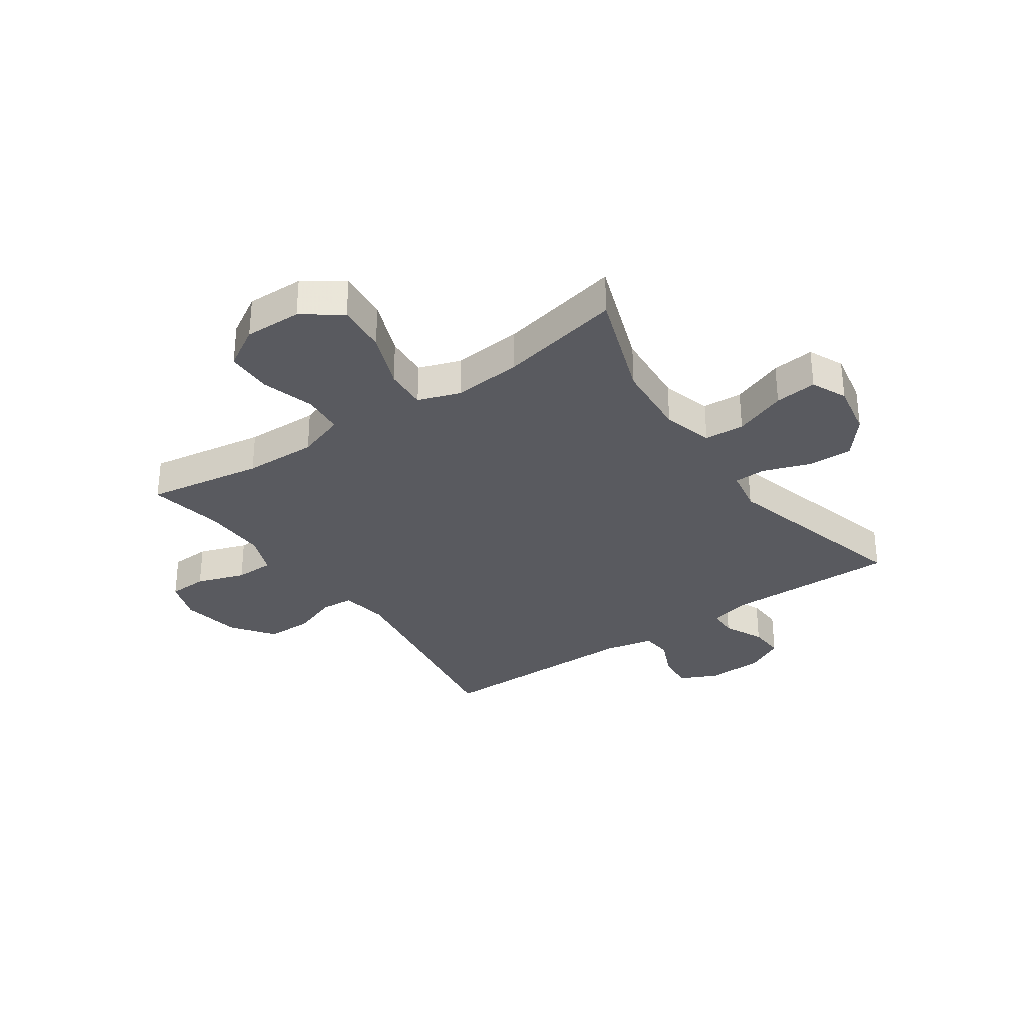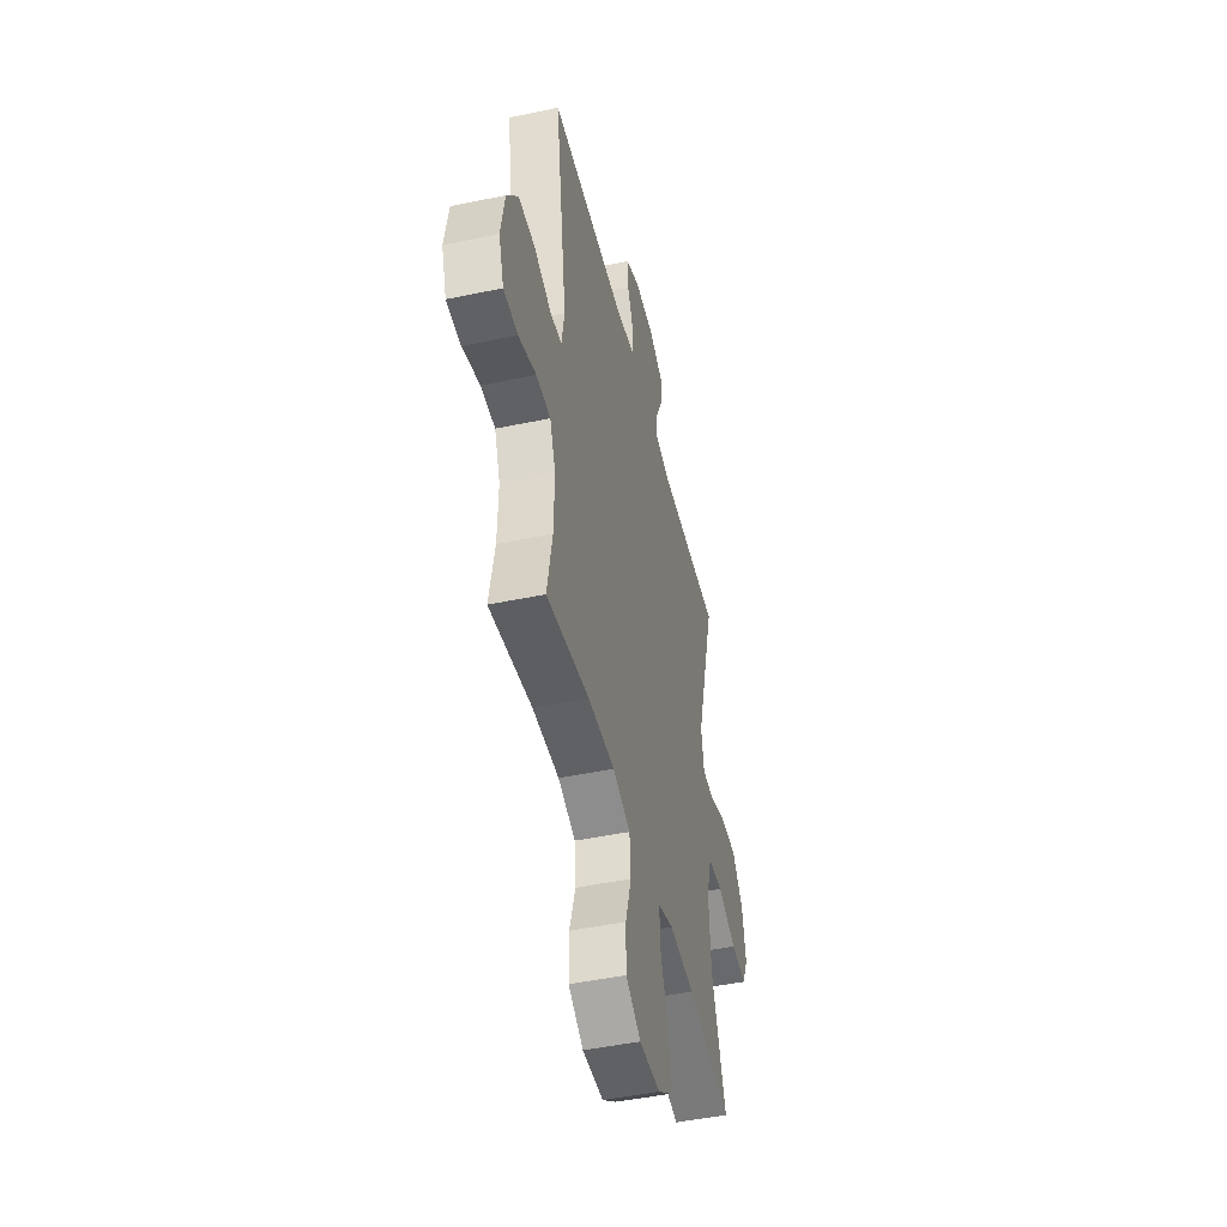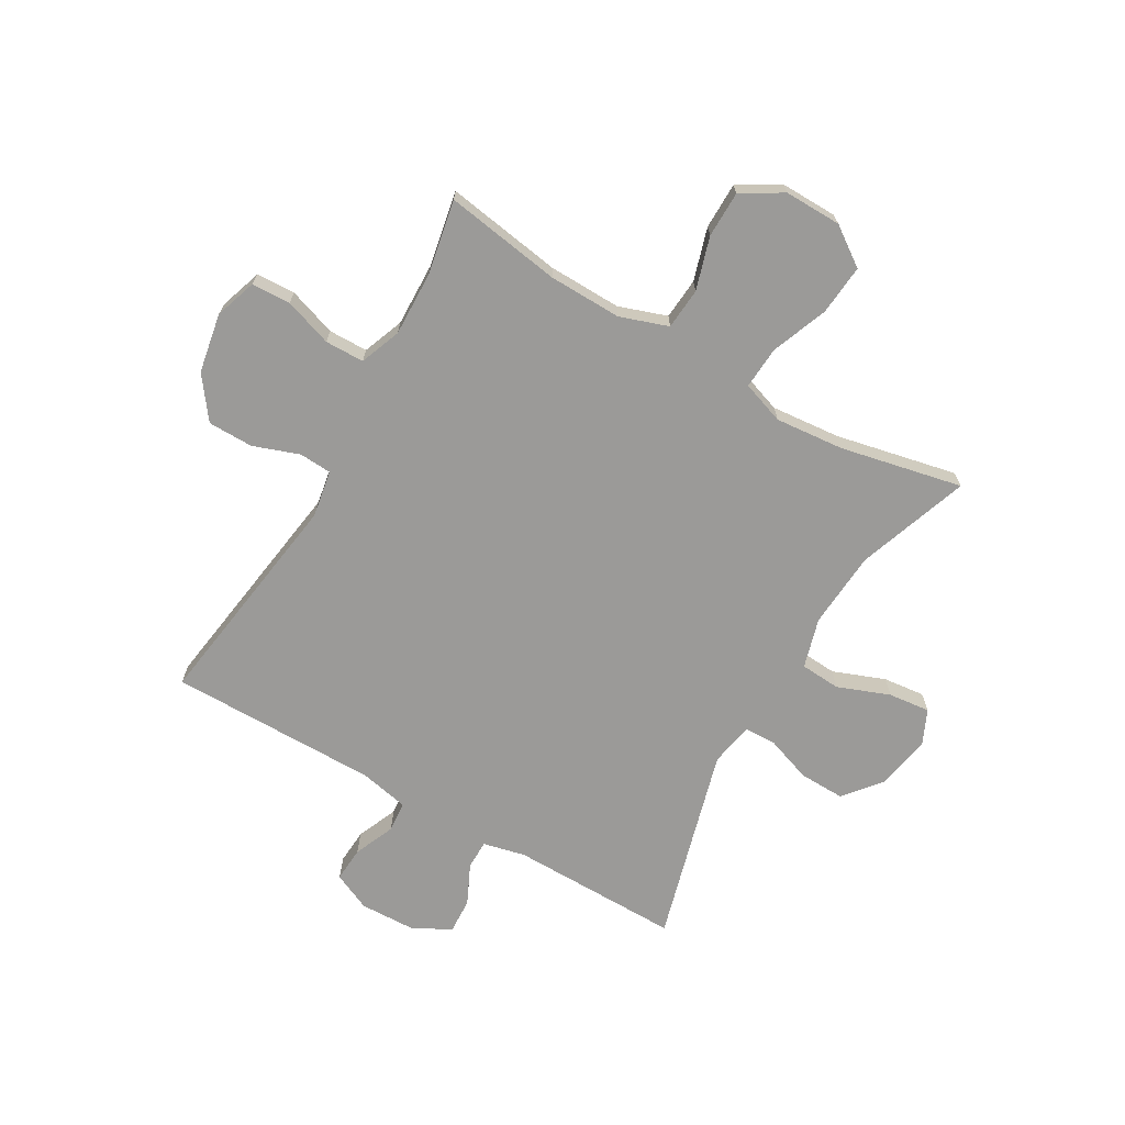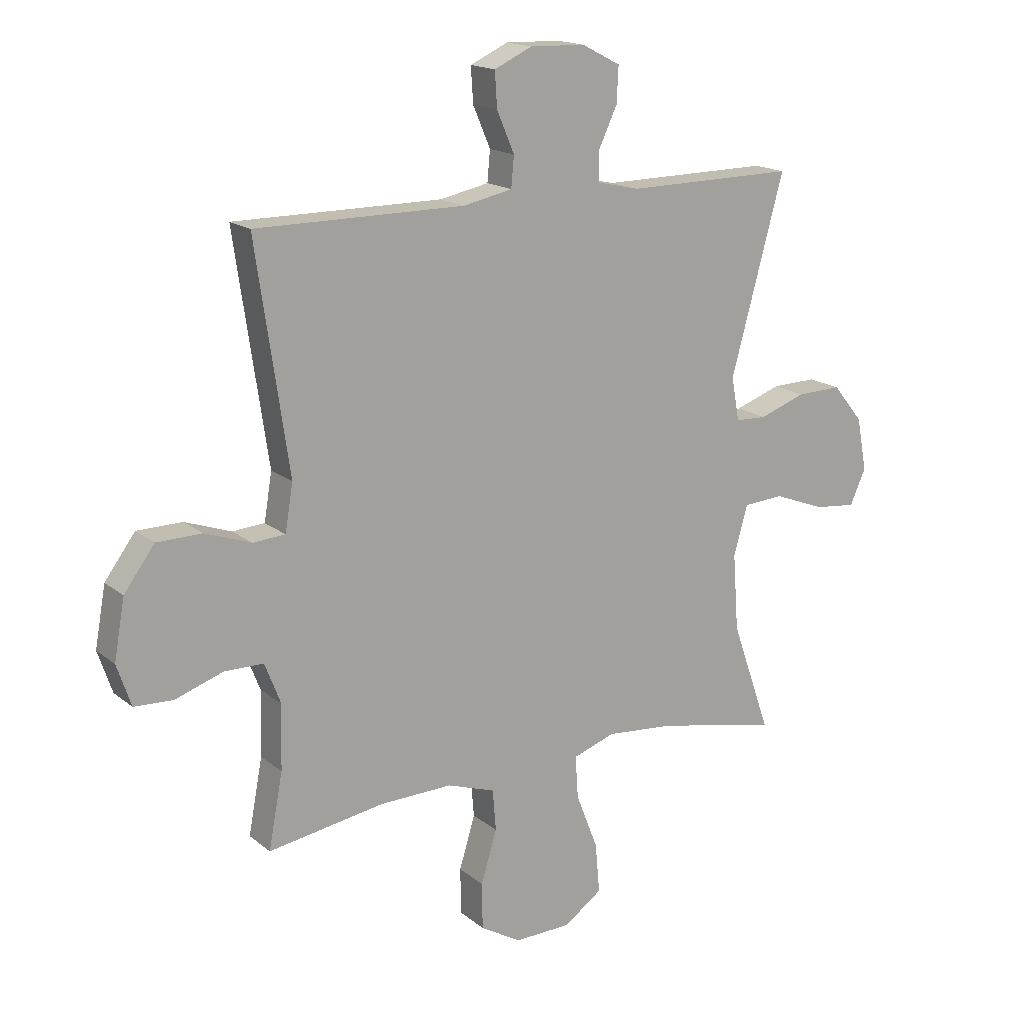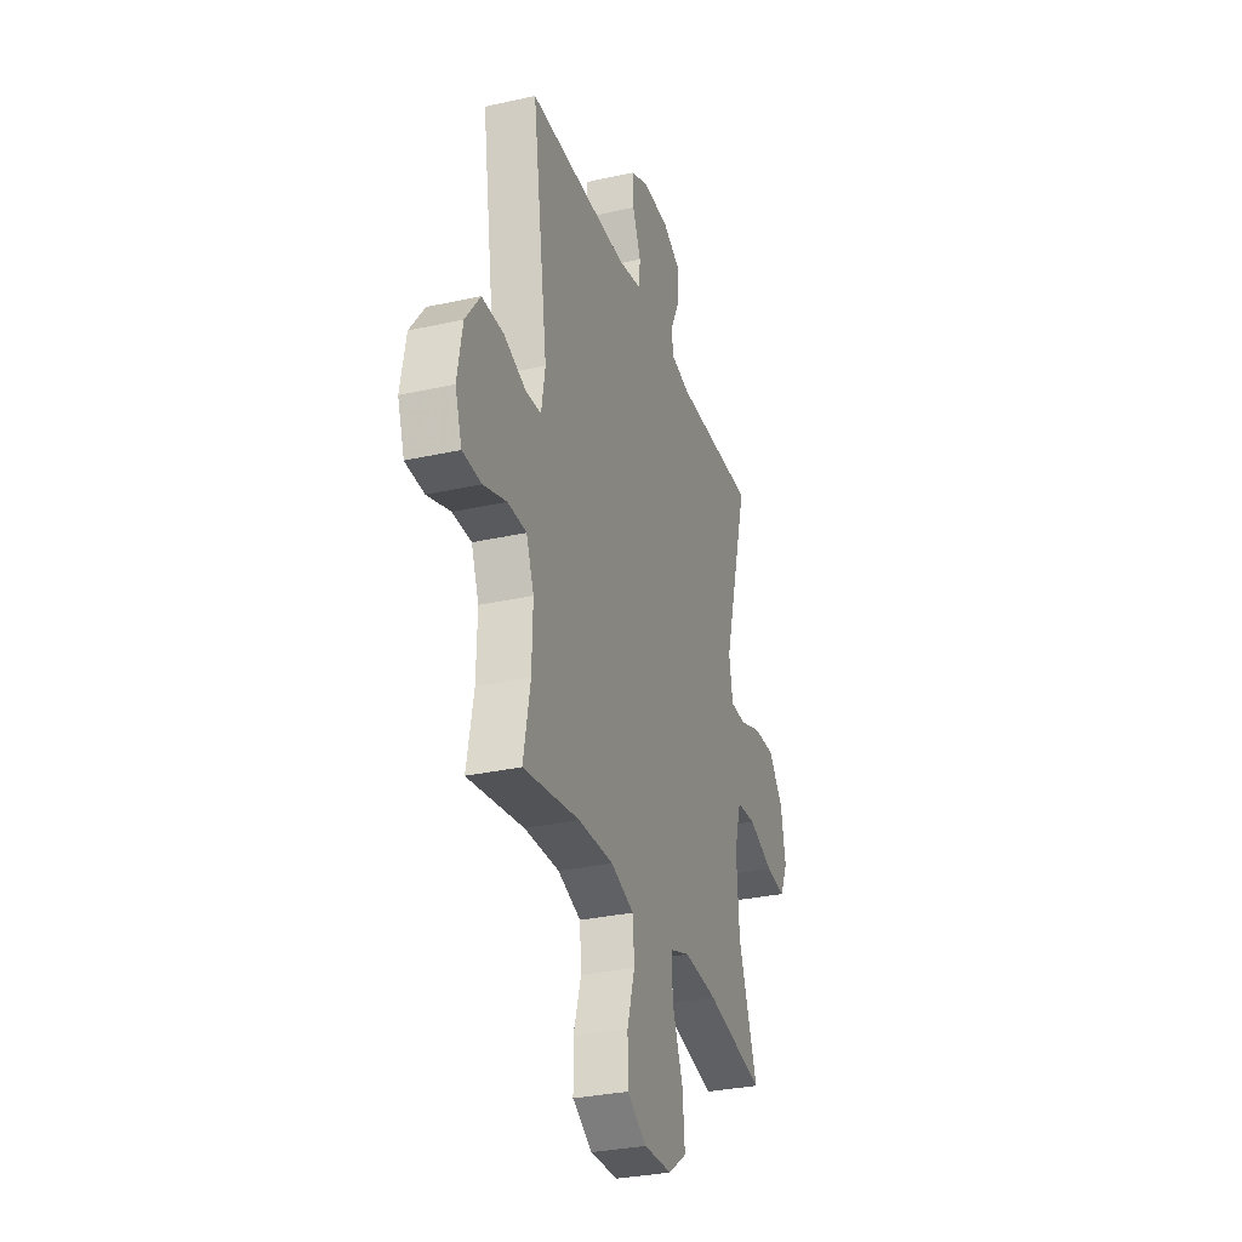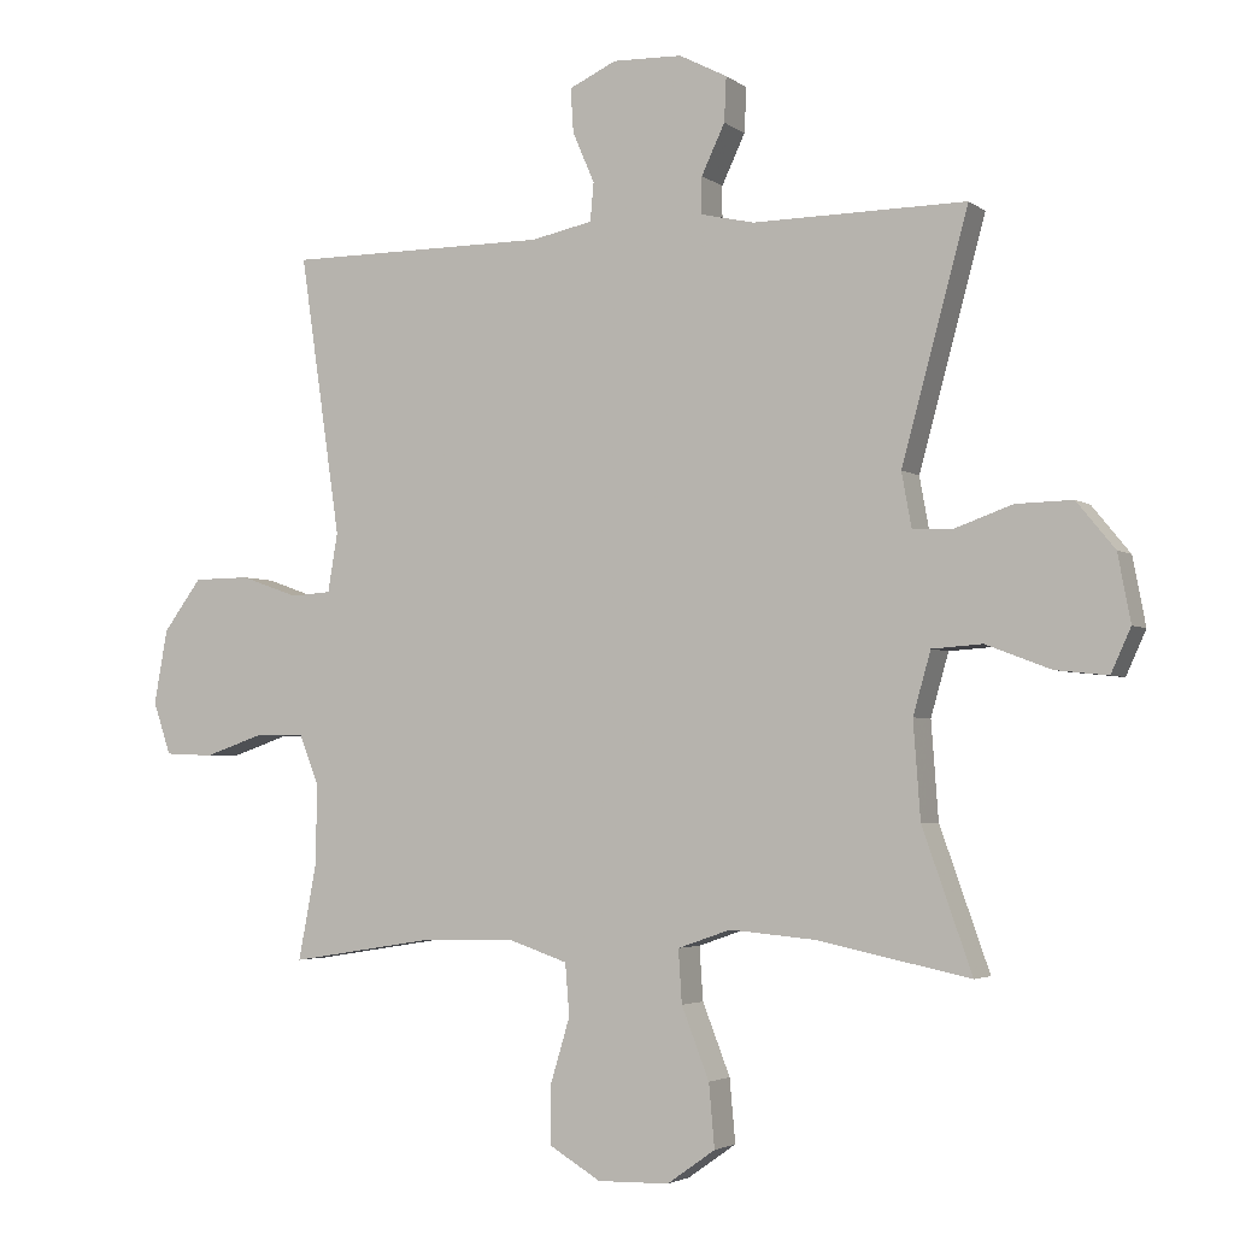
<metadata>
{"format":"obj","ext":"obj","renderer":"f3d","projection":"perspective","resolution":1024,"background":"white","views":[{"elev":-31.9,"azim":-145.3,"up":"+Y"},{"elev":-46.9,"azim":103.4,"up":"+Z"},{"elev":-69.4,"azim":150.1,"up":"+Y"},{"elev":16.8,"azim":147.2,"up":"+Z"},{"elev":-31.0,"azim":107.7,"up":"+Z"},{"elev":-3.3,"azim":-154.7,"up":"+Z"}]}
</metadata>
<code>
v -0.5 0.07 -0.5
v -0.43 0.07 -0.302
v -0.42 0.07 -0.166
v -0.445 0.07 -0.078
v -0.516 0.07 -0.073
v -0.608 0.07 -0.108
v -0.682 0.07 -0.116
v -0.71 0.07 -0.054
v -0.692 0.07 0.041
v -0.638 0.07 0.107
v -0.558 0.07 0.105
v -0.476 0.07 0.076
v -0.42 0.07 0.078
v -0.406 0.07 0.155
v -0.5 0.07 0.5
v -0.199 0.07 0.497
v -0.124 0.07 0.514
v -0.124 0.07 0.566
v -0.157 0.07 0.636
v -0.16 0.07 0.699
v -0.092 0.07 0.734
v 0.006 0.07 0.737
v 0.073 0.07 0.706
v 0.069 0.07 0.644
v 0.038 0.07 0.572
v 0.043 0.07 0.518
v 0.13 0.07 0.5
v 0.5 0.07 0.5
v 0.442 0.07 0.104
v 0.456 0.07 0.021
v 0.513 0.07 0.017
v 0.595 0.07 0.046
v 0.675 0.07 0.045
v 0.729 0.07 -0.028
v 0.748 0.07 -0.133
v 0.723 0.07 -0.207
v 0.654 0.07 -0.21
v 0.569 0.07 -0.181
v 0.5 0.07 -0.182
v 0.472 0.07 -0.254
v 0.475 0.07 -0.368
v 0.5 0.07 -0.5
v 0.294 0.07 -0.467
v 0.165 0.07 -0.464
v 0.08 0.07 -0.493
v 0.074 0.07 -0.566
v 0.102 0.07 -0.659
v 0.101 0.07 -0.741
v 0.029 0.07 -0.784
v -0.072 0.07 -0.782
v -0.14 0.07 -0.734
v -0.132 0.07 -0.645
v -0.093 0.07 -0.545
v -0.088 0.07 -0.47
v -0.163 0.07 -0.444
v -0.285 0.07 -0.455
v -0.5 0 -0.5
v -0.43 0 -0.302
v -0.42 0 -0.166
v -0.445 0 -0.078
v -0.516 0 -0.073
v -0.608 0 -0.108
v -0.682 0 -0.116
v -0.71 0 -0.054
v -0.692 0 0.041
v -0.638 0 0.107
v -0.558 0 0.105
v -0.476 0 0.076
v -0.42 0 0.078
v -0.406 0 0.155
v -0.5 0 0.5
v -0.199 0 0.497
v -0.124 0 0.514
v -0.124 0 0.566
v -0.157 0 0.636
v -0.16 0 0.699
v -0.092 0 0.734
v 0.006 0 0.737
v 0.073 0 0.706
v 0.069 0 0.644
v 0.038 0 0.572
v 0.043 0 0.518
v 0.13 0 0.5
v 0.5 0 0.5
v 0.442 0 0.104
v 0.456 0 0.021
v 0.513 0 0.017
v 0.595 0 0.046
v 0.675 0 0.045
v 0.729 0 -0.028
v 0.748 0 -0.133
v 0.723 0 -0.207
v 0.654 0 -0.21
v 0.569 0 -0.181
v 0.5 0 -0.182
v 0.472 0 -0.254
v 0.475 0 -0.368
v 0.5 0 -0.5
v 0.294 0 -0.467
v 0.165 0 -0.464
v 0.08 0 -0.493
v 0.074 0 -0.566
v 0.102 0 -0.659
v 0.101 0 -0.741
v 0.029 0 -0.784
v -0.072 0 -0.782
v -0.14 0 -0.734
v -0.132 0 -0.645
v -0.093 0 -0.545
v -0.088 0 -0.47
v -0.163 0 -0.444
v -0.285 0 -0.455
f 51 52 53
f 50 51 53
f 49 50 53
f 48 49 53
f 47 48 53
f 46 47 53
f 45 46 53 54
f 44 45 54 55
f 41 42 43
f 43 44 55
f 41 43 55
f 40 41 55
f 36 37 38
f 35 36 38
f 34 35 38
f 33 34 38
f 32 33 38
f 31 32 38
f 30 31 38 39
f 27 28 29
f 26 27 29 30
f 23 24 25
f 22 23 25
f 21 22 25
f 20 21 25
f 19 20 25
f 18 19 25
f 17 18 25 26
f 40 55 56
f 39 40 56
f 30 39 56
f 26 30 56
f 17 26 56
f 16 17 56
f 10 11 12
f 9 10 12
f 8 9 12
f 7 8 12
f 6 7 12
f 5 6 12
f 4 5 12 13
f 56 1 2
f 56 2 3
f 4 13 14
f 3 4 14
f 56 3 14
f 16 56 14
f 14 15 16
f 109 108 107
f 109 107 106
f 109 106 105
f 109 105 104
f 109 104 103
f 109 103 102
f 110 109 102 101
f 111 110 101 100
f 99 98 97
f 111 100 99
f 111 99 97
f 111 97 96
f 94 93 92
f 94 92 91
f 94 91 90
f 94 90 89
f 94 89 88
f 94 88 87
f 95 94 87 86
f 85 84 83
f 86 85 83 82
f 81 80 79
f 81 79 78
f 81 78 77
f 81 77 76
f 81 76 75
f 81 75 74
f 82 81 74 73
f 112 111 96
f 112 96 95
f 112 95 86
f 112 86 82
f 112 82 73
f 112 73 72
f 68 67 66
f 68 66 65
f 68 65 64
f 68 64 63
f 68 63 62
f 68 62 61
f 69 68 61 60
f 58 57 112
f 59 58 112
f 70 69 60
f 70 60 59
f 70 59 112
f 70 112 72
f 72 71 70
f 1 57 58 2
f 2 58 59 3
f 3 59 60 4
f 4 60 61 5
f 5 61 62 6
f 6 62 63 7
f 7 63 64 8
f 8 64 65 9
f 9 65 66 10
f 10 66 67 11
f 11 67 68 12
f 12 68 69 13
f 13 69 70 14
f 14 70 71 15
f 15 71 72 16
f 16 72 73 17
f 17 73 74 18
f 18 74 75 19
f 19 75 76 20
f 20 76 77 21
f 21 77 78 22
f 22 78 79 23
f 23 79 80 24
f 24 80 81 25
f 25 81 82 26
f 26 82 83 27
f 27 83 84 28
f 28 84 85 29
f 29 85 86 30
f 30 86 87 31
f 31 87 88 32
f 32 88 89 33
f 33 89 90 34
f 34 90 91 35
f 35 91 92 36
f 36 92 93 37
f 37 93 94 38
f 38 94 95 39
f 39 95 96 40
f 40 96 97 41
f 41 97 98 42
f 42 98 99 43
f 43 99 100 44
f 44 100 101 45
f 45 101 102 46
f 46 102 103 47
f 47 103 104 48
f 48 104 105 49
f 49 105 106 50
f 50 106 107 51
f 51 107 108 52
f 52 108 109 53
f 53 109 110 54
f 54 110 111 55
f 55 111 112 56
f 56 112 57 1

</code>
